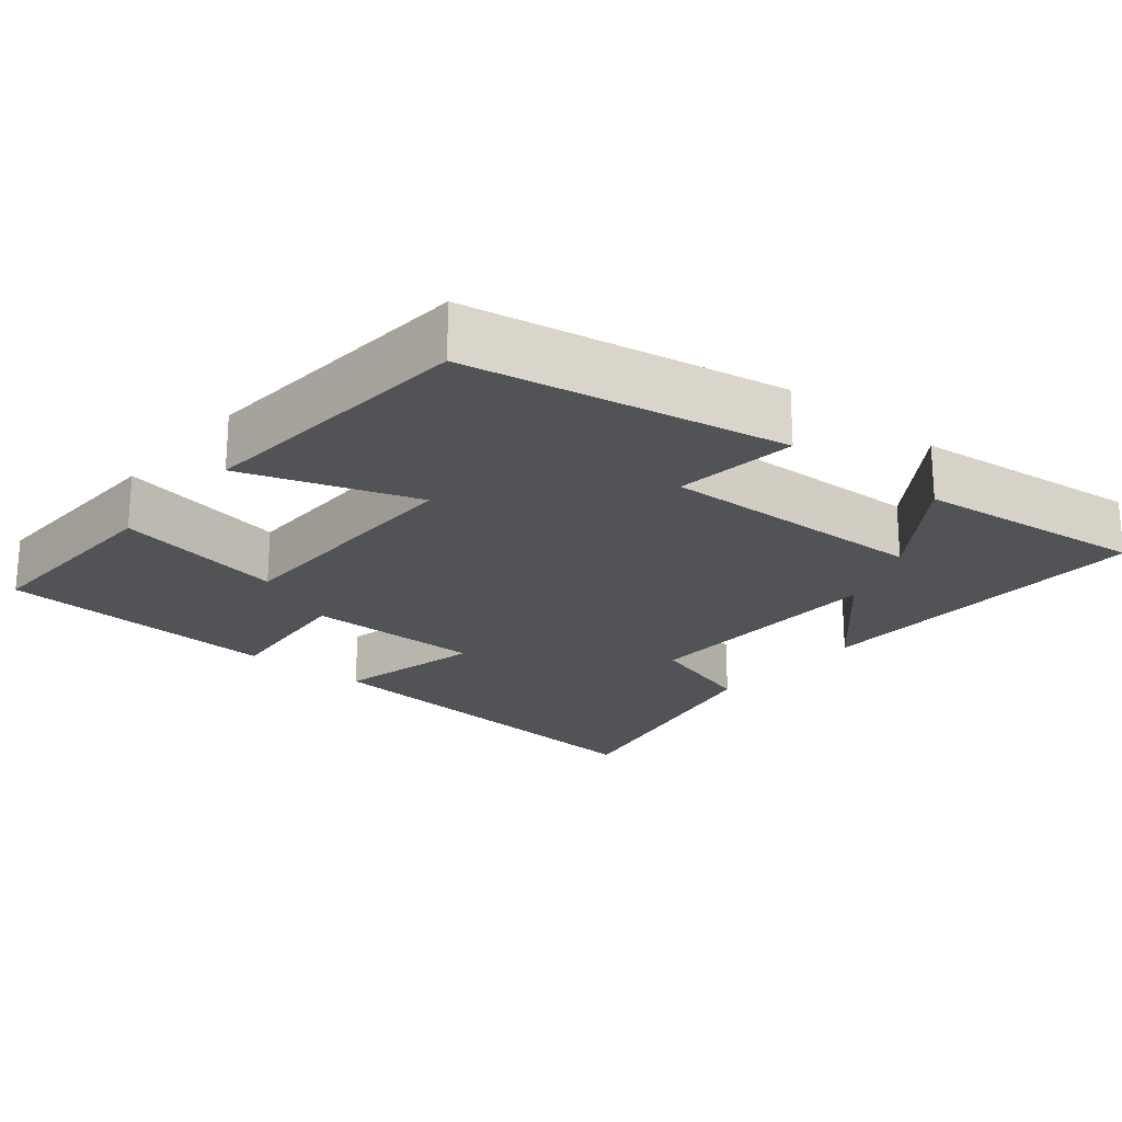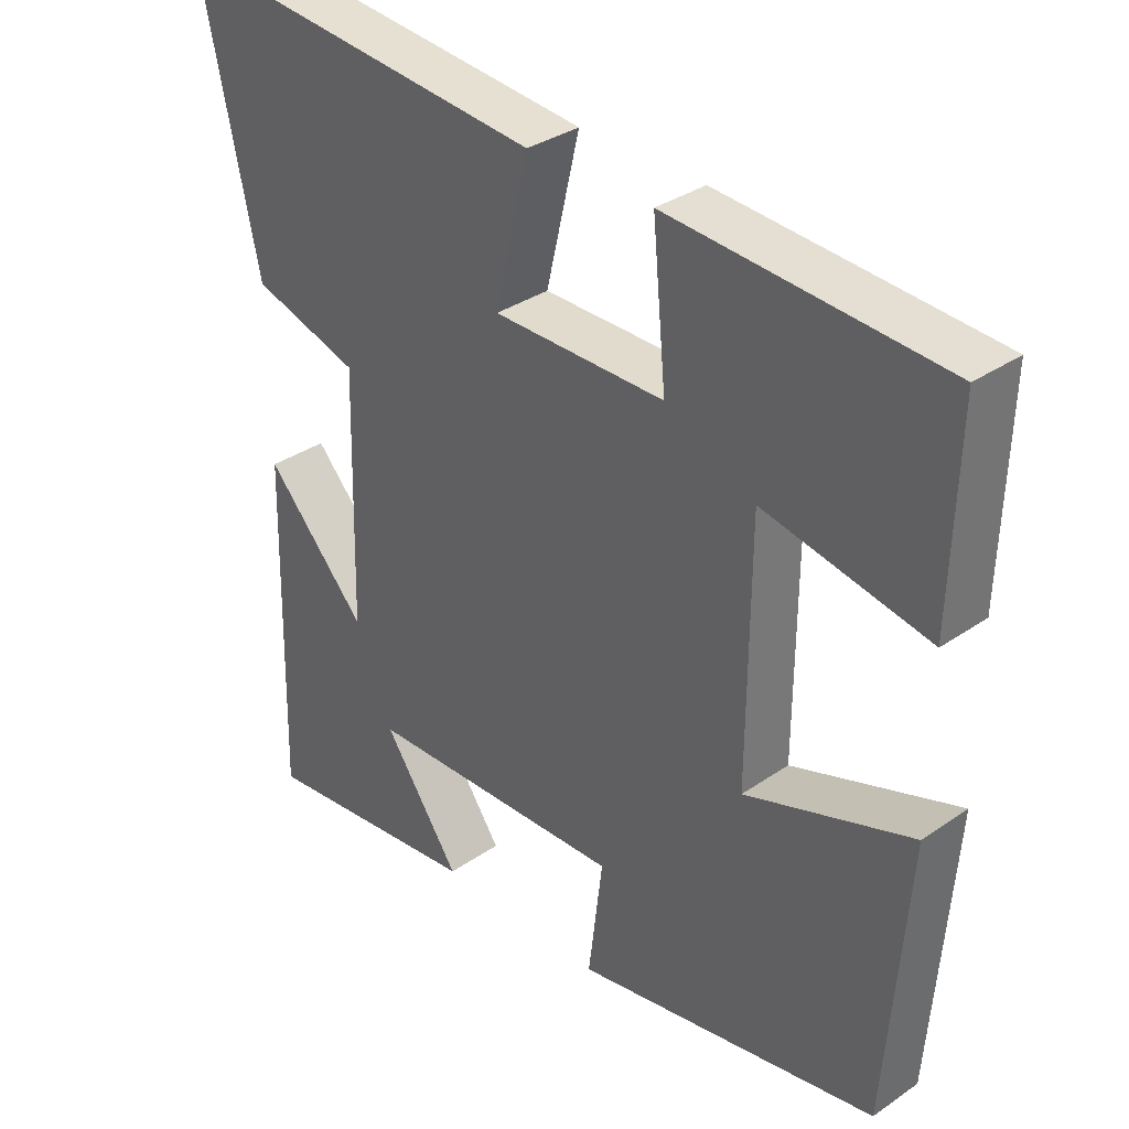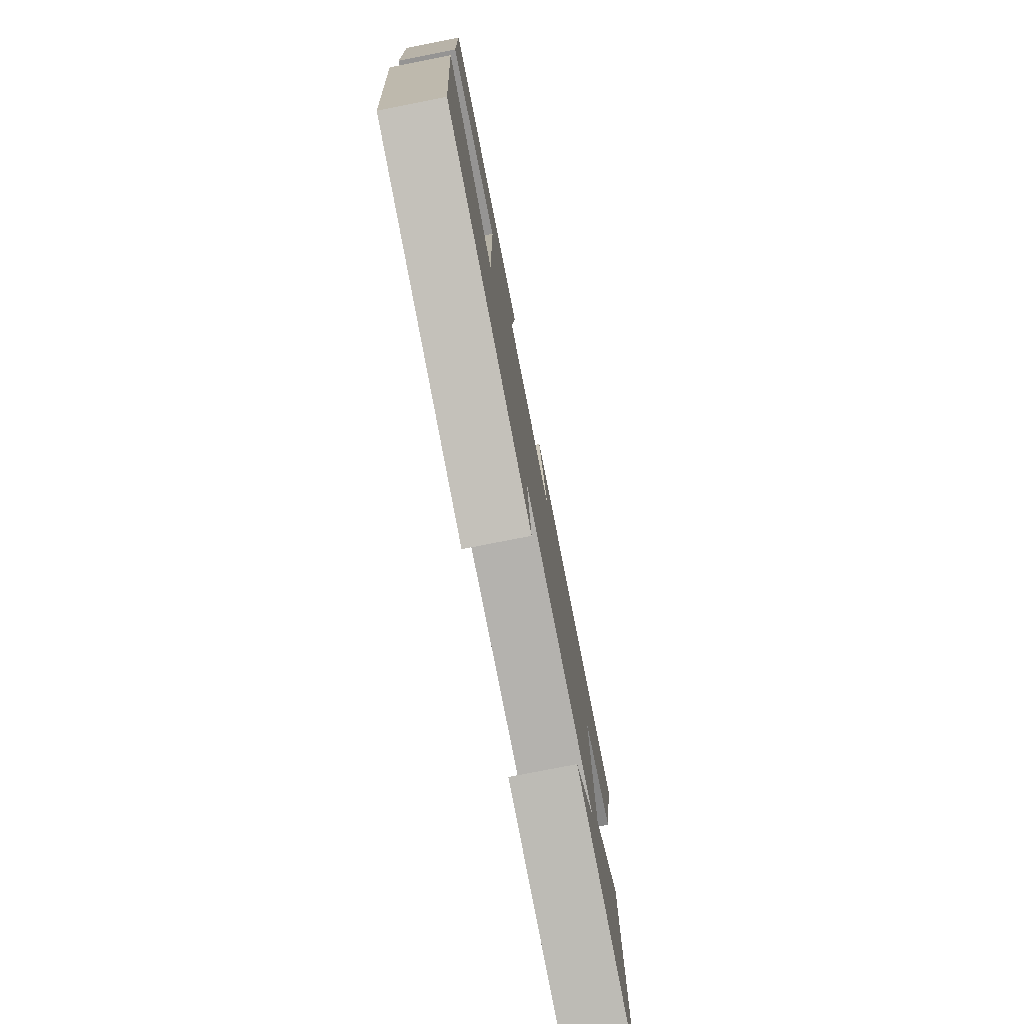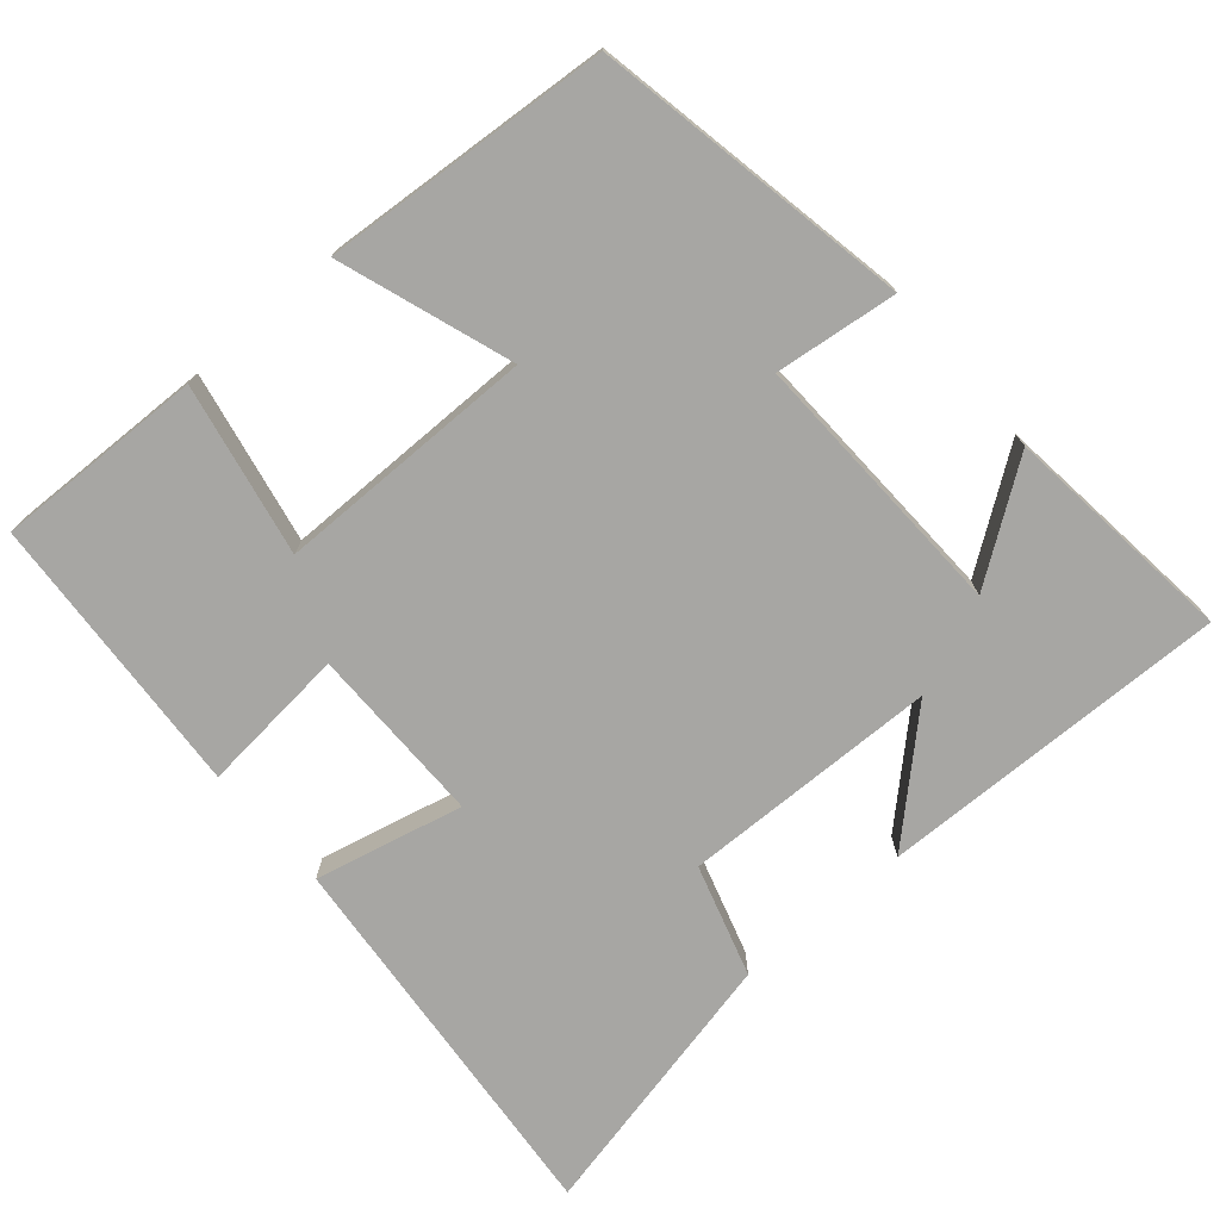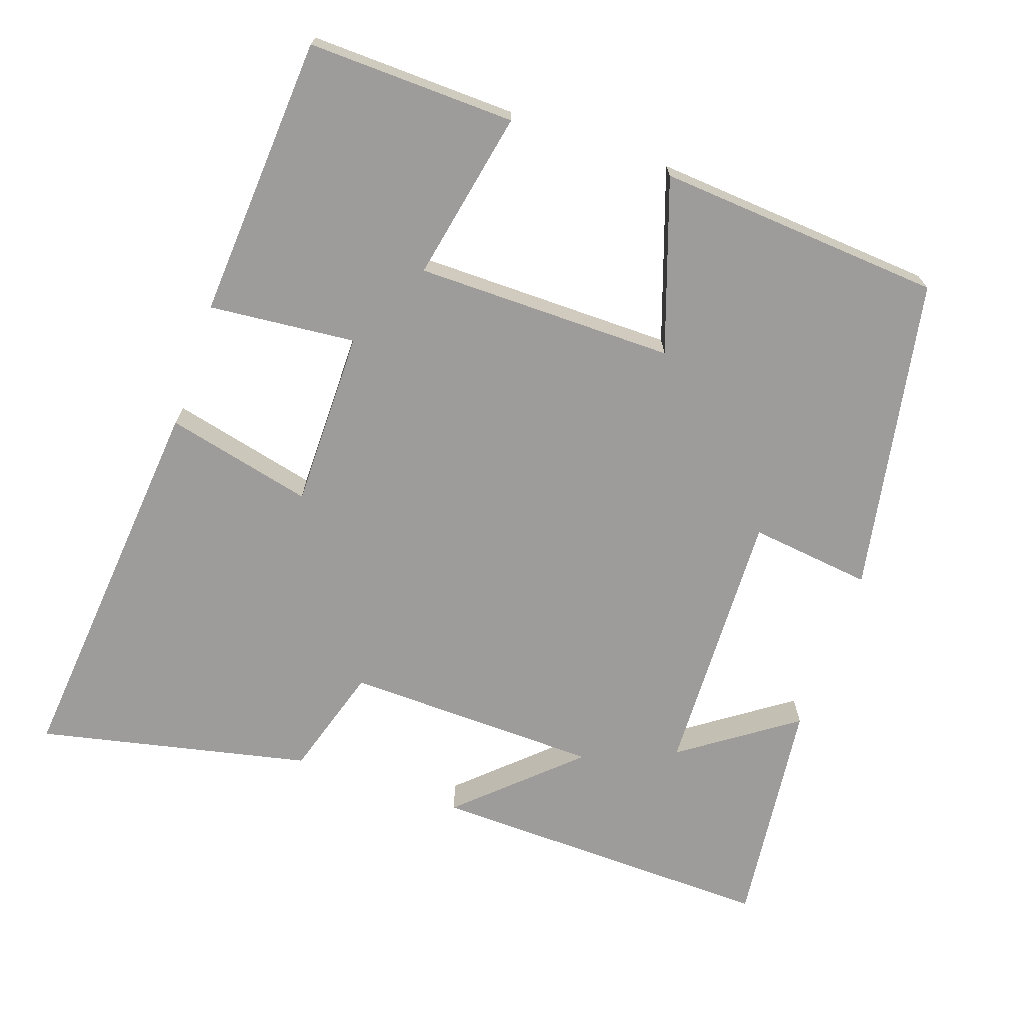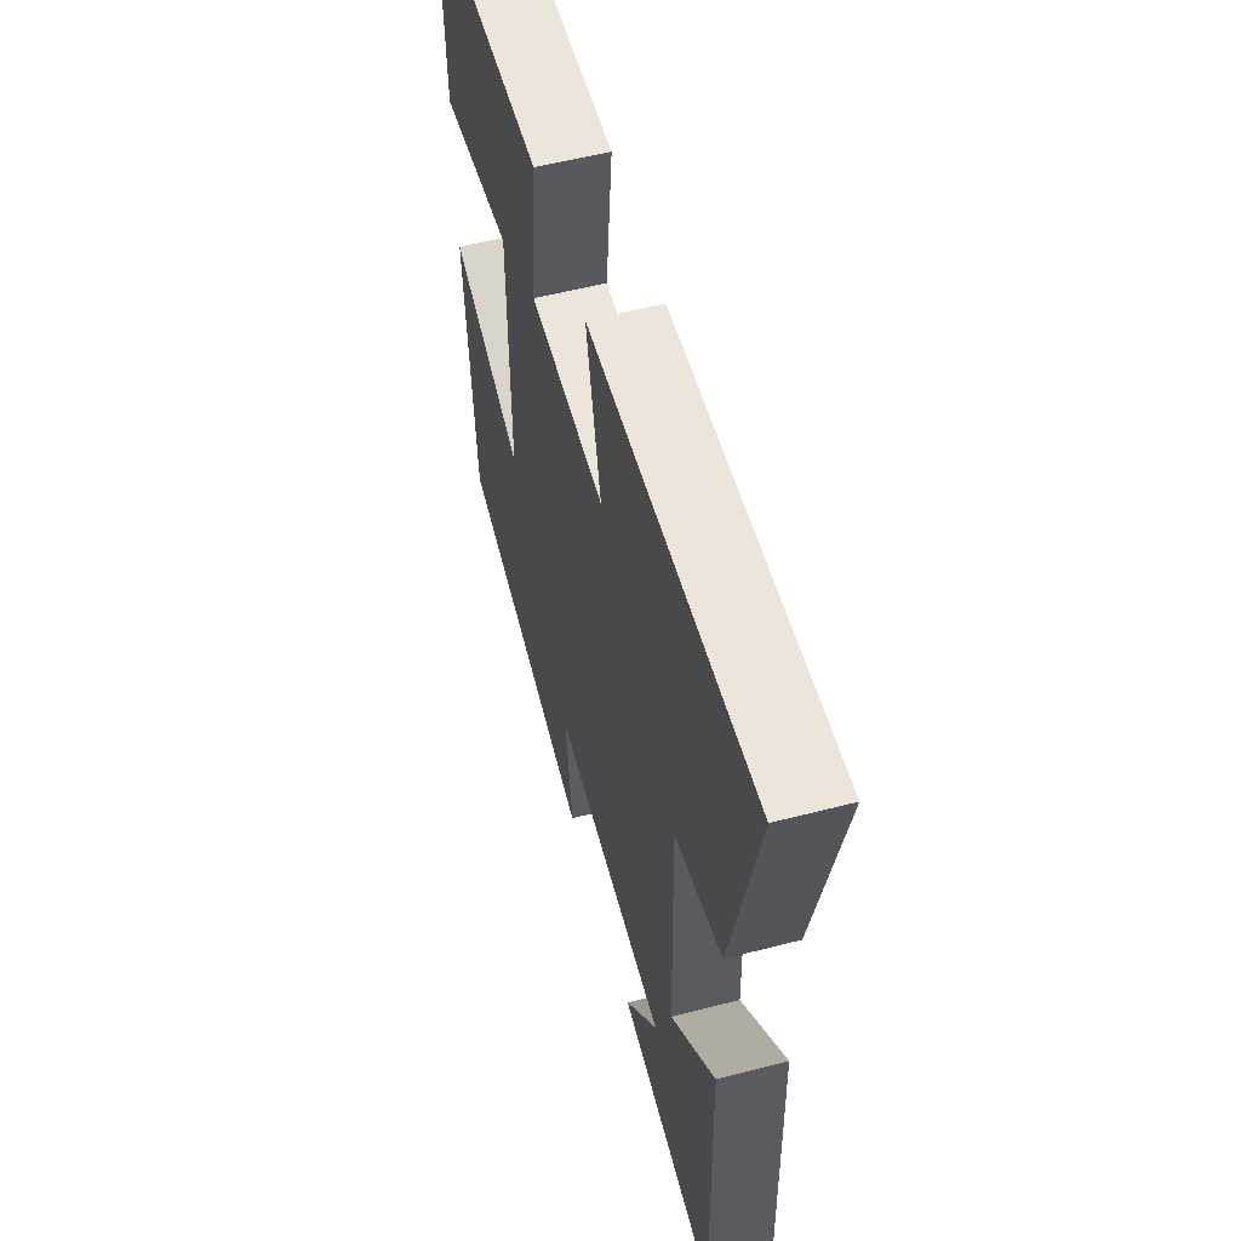
<metadata>
{"format":"obj","ext":"obj","renderer":"f3d","projection":"perspective","resolution":1024,"background":"white","views":[{"elev":-21.7,"azim":140.4,"up":"+Y"},{"elev":33.8,"azim":46.9,"up":"+Z"},{"elev":-78.0,"azim":101.1,"up":"+Z"},{"elev":-74.2,"azim":130.8,"up":"+Y"},{"elev":-70.0,"azim":70.9,"up":"+Y"},{"elev":56.6,"azim":-105.1,"up":"+Z"}]}
</metadata>
<code>
v -0.581 0.07 0.548
v -0.053 0.07 0.5
v -0.1 0.07 0.3
v 0.142 0.07 0.3
v 0.123 0.07 0.5
v 0.508 0.07 0.475
v 0.5 0.07 0.193
v 0.268 0.07 0.239
v 0.266 0.07 -0.113
v 0.5 0.07 -0.033
v 0.471 0.07 -0.421
v 0.042 0.07 -0.5
v 0.062 0.07 -0.334
v -0.304 0.07 -0.346
v -0.196 0.07 -0.5
v -0.511 0.07 -0.536
v -0.5 0.07 -0.062
v -0.357 0.07 -0.216
v -0.349 0.07 0.132
v -0.5 0.07 0.178
v -0.581 0 0.548
v -0.053 0 0.5
v -0.1 0 0.3
v 0.142 0 0.3
v 0.123 0 0.5
v 0.508 0 0.475
v 0.5 0 0.193
v 0.268 0 0.239
v 0.266 0 -0.113
v 0.5 0 -0.033
v 0.471 0 -0.421
v 0.042 0 -0.5
v 0.062 0 -0.334
v -0.304 0 -0.346
v -0.196 0 -0.5
v -0.511 0 -0.536
v -0.5 0 -0.062
v -0.357 0 -0.216
v -0.349 0 0.132
v -0.5 0 0.178
f 19 20 1 2
f 18 19 2 3
f 16 17 18
f 16 18 3 4
f 14 15 16
f 14 16 4
f 13 14 4
f 12 13 4
f 9 10 11 12
f 8 9 12 4
f 6 7 8
f 4 5 6 8
f 22 21 40 39
f 23 22 39 38
f 38 37 36
f 24 23 38 36
f 36 35 34
f 24 36 34
f 24 34 33
f 24 33 32
f 32 31 30 29
f 24 32 29 28
f 28 27 26
f 28 26 25 24
f 1 21 22 2
f 2 22 23 3
f 3 23 24 4
f 4 24 25 5
f 5 25 26 6
f 6 26 27 7
f 7 27 28 8
f 8 28 29 9
f 9 29 30 10
f 10 30 31 11
f 11 31 32 12
f 12 32 33 13
f 13 33 34 14
f 14 34 35 15
f 15 35 36 16
f 16 36 37 17
f 17 37 38 18
f 18 38 39 19
f 19 39 40 20
f 20 40 21 1

</code>
